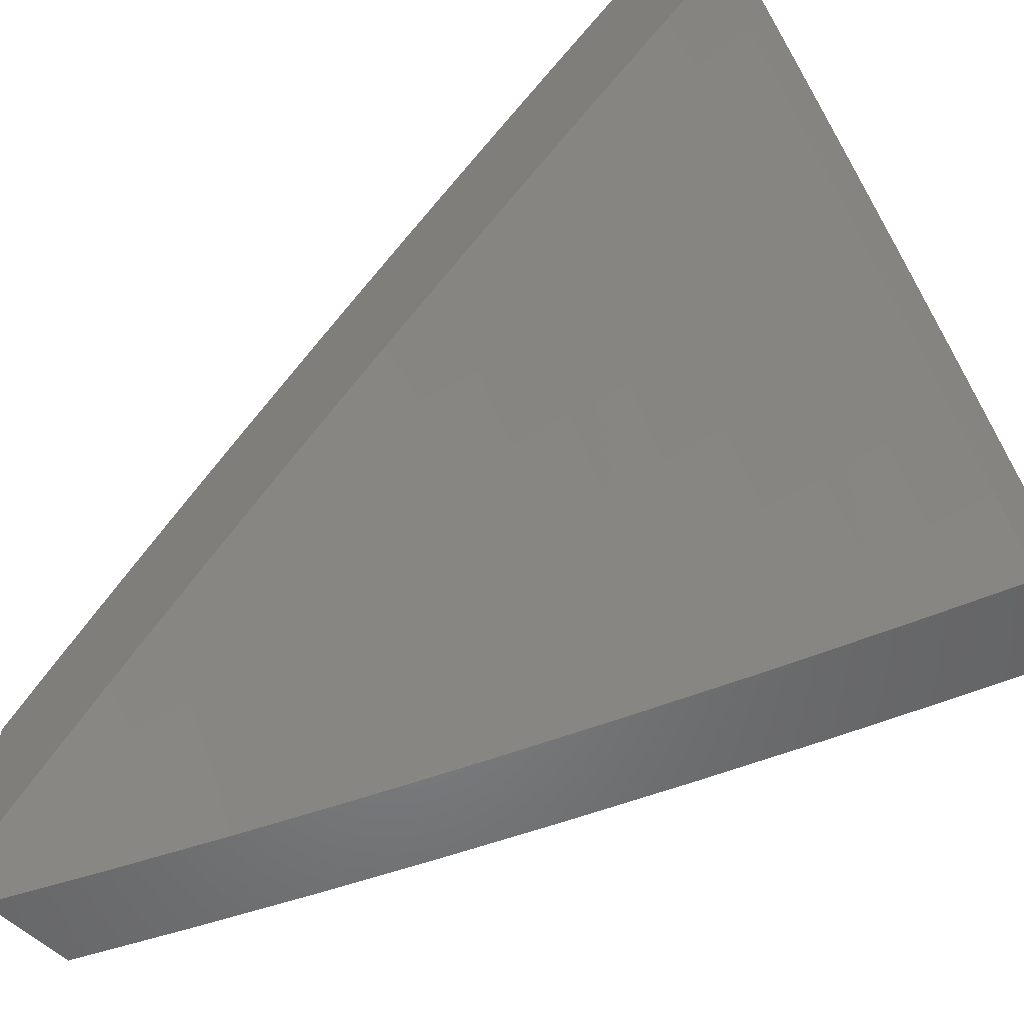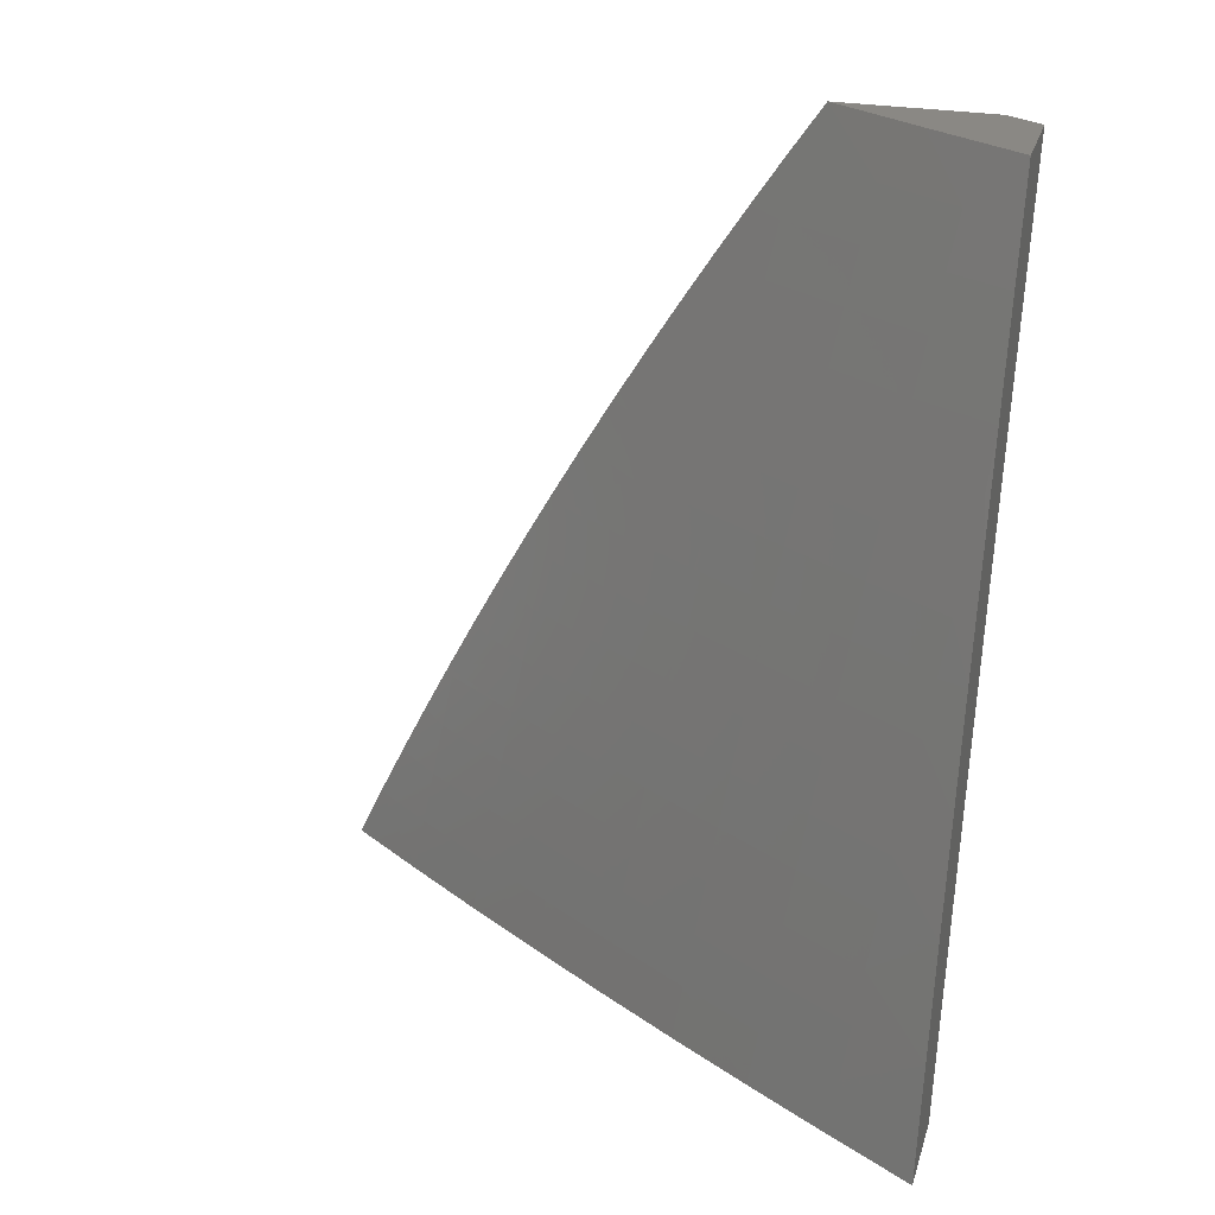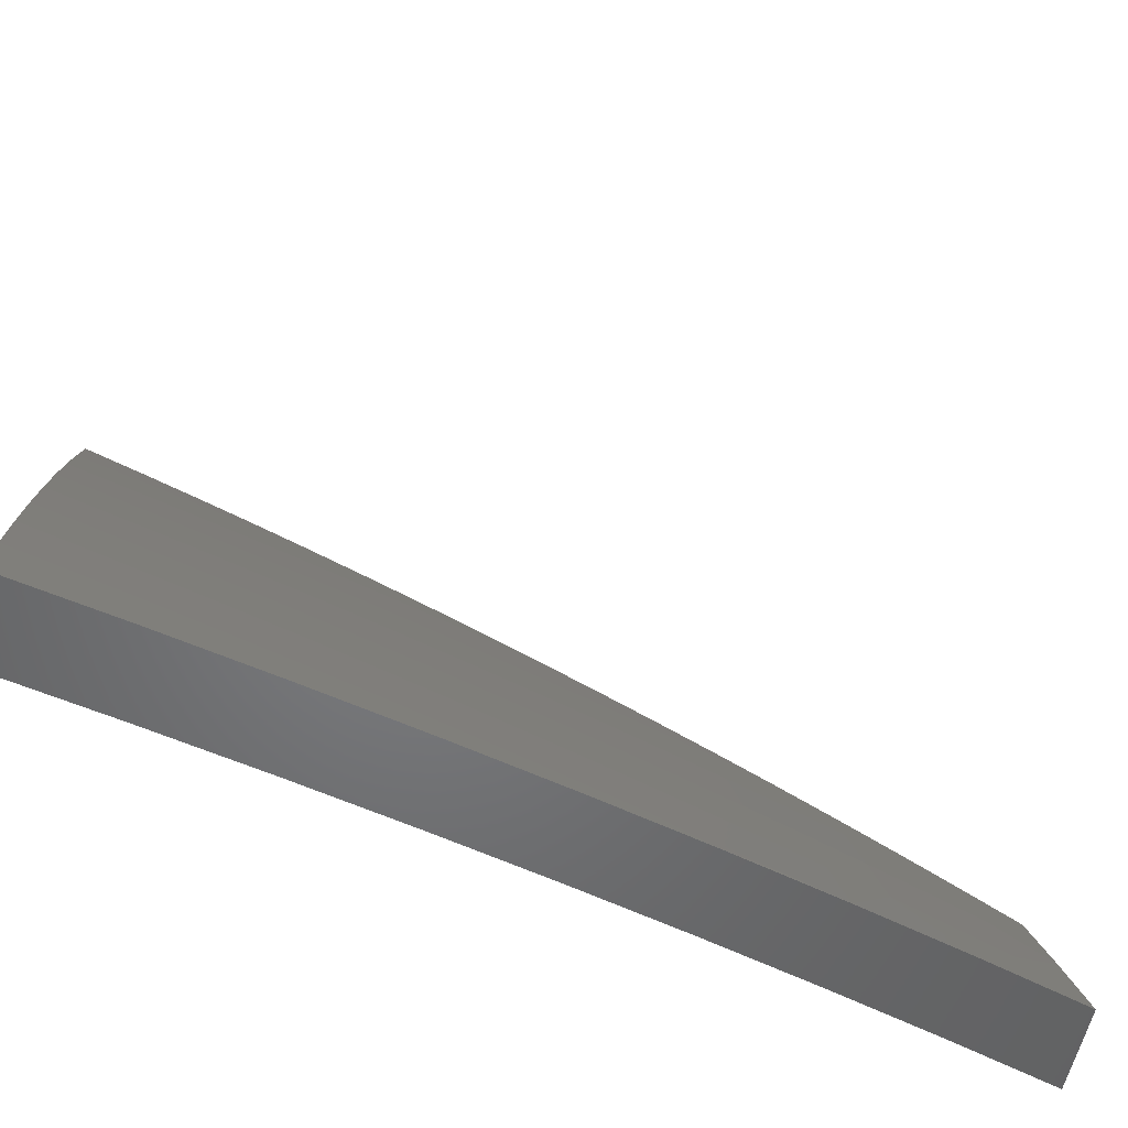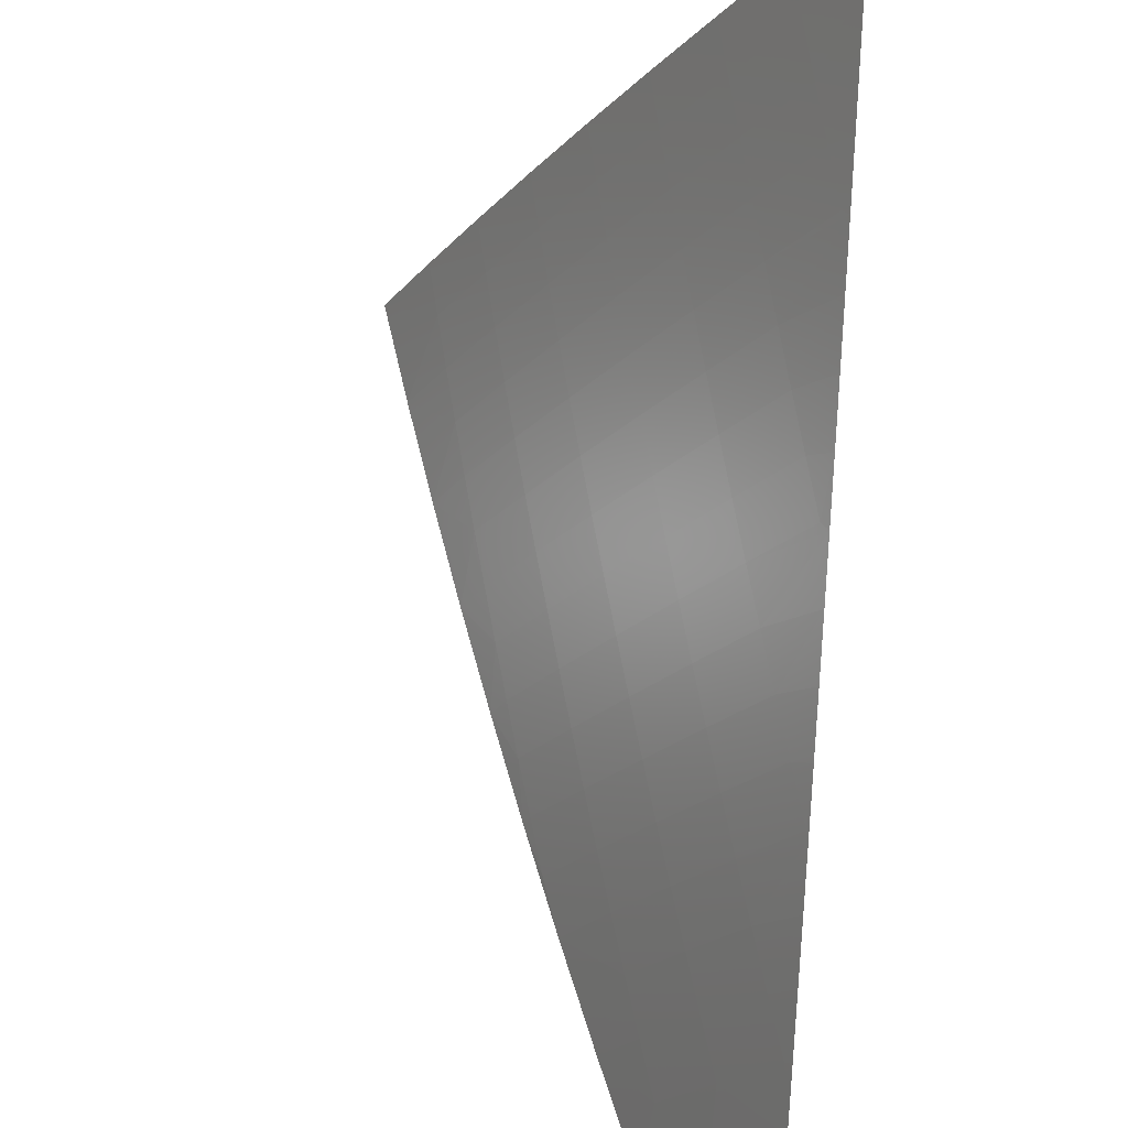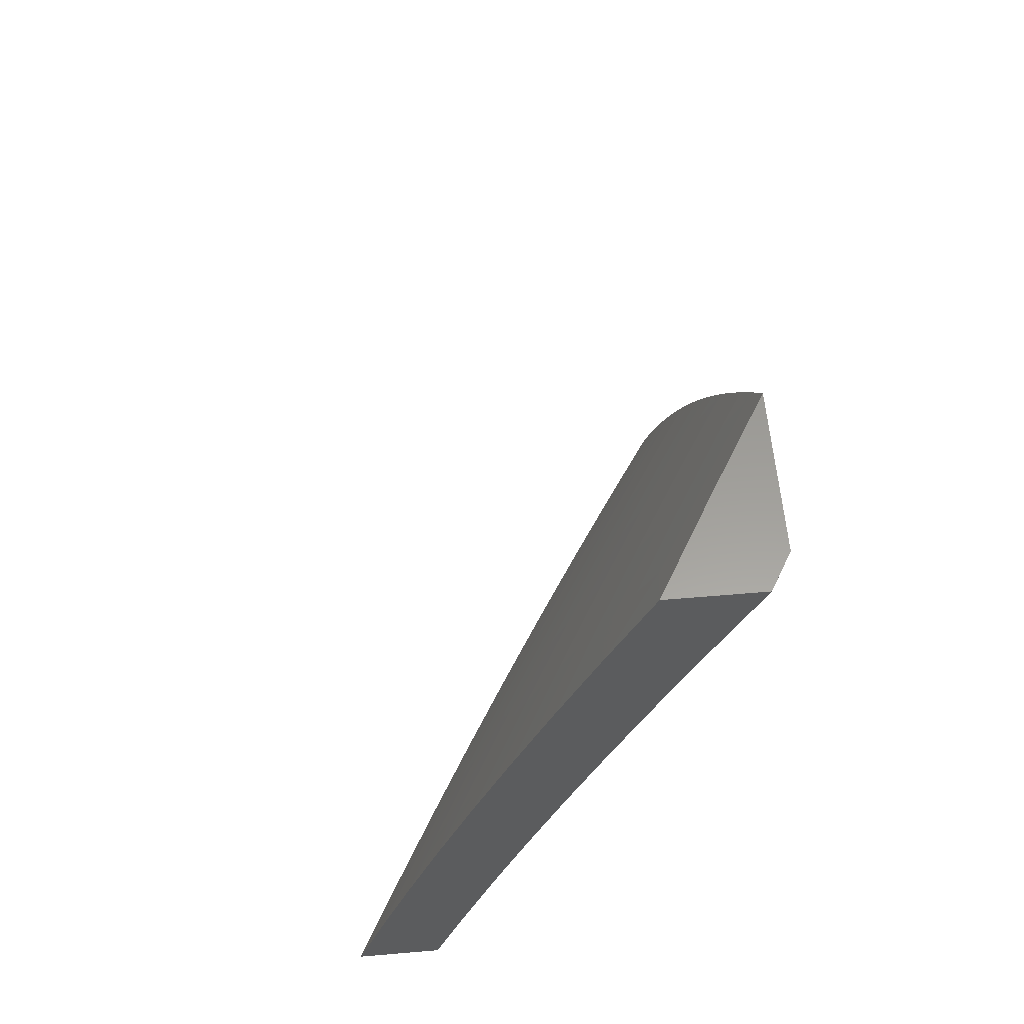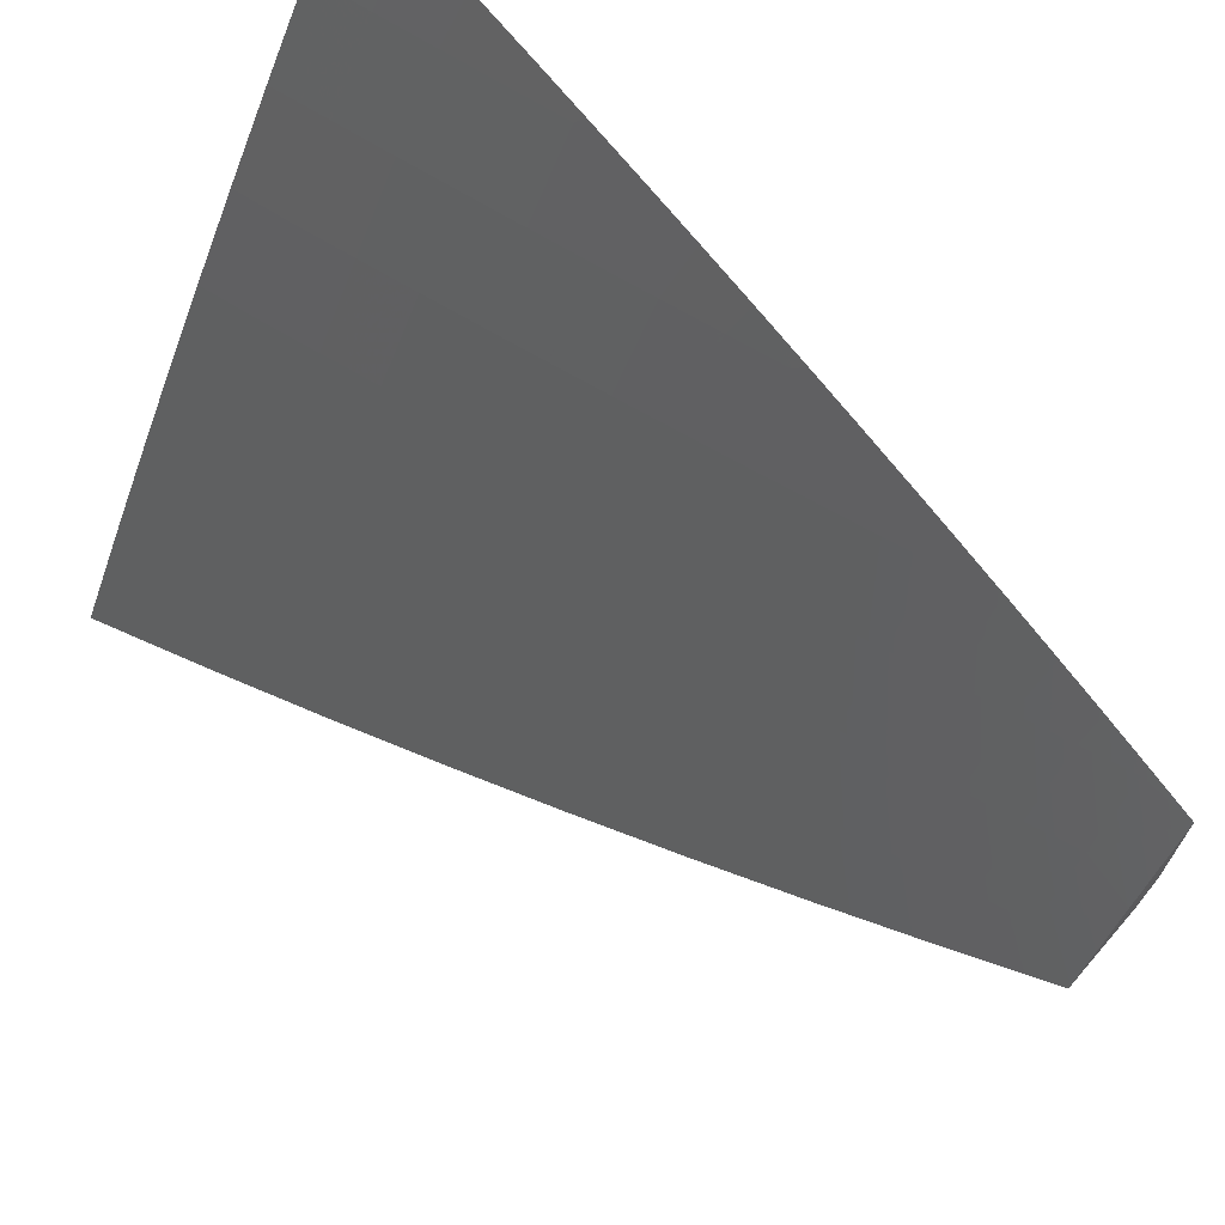
<metadata>
{"format":"stl","ext":"stl","renderer":"f3d","projection":"perspective","resolution":1024,"background":"white","views":[{"elev":-52.3,"azim":132.4,"up":"+Y"},{"elev":27.2,"azim":-74.1,"up":"+Z"},{"elev":-50.8,"azim":-99.3,"up":"+Y"},{"elev":65.6,"azim":3.8,"up":"+Y"},{"elev":59.9,"azim":-5.0,"up":"+Z"},{"elev":69.5,"azim":-49.0,"up":"+Y"}]}
</metadata>
<code>
# stl→obj: 215 verts, 426 faces
v -9.343 5 3.127
v -9.382 5 3
v -9.323 5.072 3.063
v -9.337 5.08 3
v -9.277 5.152 3.063
v -9.291 5.16 3
v -9.23 5.231 3.063
v -9.244 5.24 3
v -9.183 5.31 3.063
v -9.197 5.319 3
v -9.134 5.39 3.063
v -9.149 5.398 3
v -9.086 5.468 3.063
v -9.1 5.476 3
v -9.036 5.546 3.063
v -9.05 5.554 3
v -9 5.6 3.065
v -9 5.632 3
v -9 5.568 3.13
v -9.022 5.537 3.125
v -9.071 5.459 3.125
v -9.12 5.381 3.125
v -9.168 5.302 3.125
v -9.216 5.223 3.125
v -9.262 5.144 3.125
v -9.308 5.064 3.125
v -9.292 5.056 3.188
v -9.303 5 3.253
v -9.277 5.047 3.251
v -9.261 5.039 3.313
v -9.215 5.118 3.313
v -9.199 5.109 3.376
v -9.153 5.187 3.376
v -9.137 5.178 3.438
v -9.09 5.256 3.438
v -9.073 5.247 3.501
v -9.026 5.325 3.501
v -9.009 5.315 3.563
v -9 5.359 3.513
v -9 5.322 3.575
v -9.007 5.527 3.188
v -9 5.535 3.195
v -9 5.501 3.259
v -9 5.466 3.323
v -9.041 5.441 3.251
v -9.056 5.45 3.188
v -9 5.431 3.387
v -9.01 5.422 3.376
v -9.026 5.431 3.313
v -9.09 5.363 3.251
v -9.105 5.372 3.188
v -9.153 5.293 3.188
v -9 5.395 3.45
v -9.058 5.344 3.376
v -9.074 5.354 3.313
v -9.122 5.275 3.313
v -9.138 5.284 3.251
v -9.185 5.205 3.251
v -9.2 5.214 3.188
v -9.247 5.136 3.188
v -9.042 5.334 3.438
v -9 5.284 3.637
v -9.056 5.237 3.563
v -9.12 5.169 3.501
v -9.183 5.1 3.438
v -9.245 5.03 3.376
v -9.261 5 3.379
v -9.039 5.227 3.626
v -9 5.245 3.699
v -9.021 5.217 3.688
v -9.004 5.206 3.751
v -9.068 5.139 3.688
v -9.05 5.129 3.751
v -9.114 5.061 3.688
v -9.096 5.051 3.751
v -9.124 5 3.754
v -9.077 5.041 3.813
v -9.075 5 3.877
v -9.058 5.031 3.876
v -9.039 5.02 3.938
v -9 5.085 3.941
v -9 5.043 4
v -9 5.206 3.76
v -9 5.166 3.821
v -9.032 5.118 3.813
v -9 5.126 3.881
v -9.013 5.108 3.876
v -9.025 5 4
v -9.171 5 3.629
v -9.131 5.071 3.626
v -9.086 5.149 3.626
v -9.194 5.002 3.563
v -9.217 5 3.505
v -9.211 5.012 3.501
v -9.228 5.021 3.438
v -9.166 5.091 3.501
v -9.231 5.127 3.251
v -9.149 5.081 3.563
v -9.103 5.159 3.563
v -9.169 5.197 3.313
v -9.106 5.266 3.376
v -9 5.8 3
v -9.065 5.702 3
v -9 5.769 3.065
v -9.051 5.693 3.063
v -9.037 5.684 3.125
v -9.115 5.595 3.063
v -9.101 5.586 3.125
v -9.178 5.495 3.063
v -9.164 5.487 3.125
v -9.24 5.396 3.063
v -9.225 5.387 3.125
v -9.286 5.287 3.125
v -9.271 5.279 3.188
v -9.33 5.178 3.188
v -9.314 5.17 3.251
v -9.387 5.078 3.188
v -9.372 5.07 3.251
v -9.41 5 3.253
v -9.356 5.061 3.313
v -9.368 5 3.379
v -9.34 5.052 3.376
v -9.324 5.043 3.438
v -9.266 5.143 3.438
v -9.25 5.134 3.501
v -9.208 5.243 3.438
v -9.191 5.233 3.501
v -9.148 5.342 3.438
v -9.131 5.332 3.501
v -9.071 5.43 3.501
v -9.054 5.42 3.563
v -9 5.535 3.512
v -9 5.5 3.574
v -9.037 5.41 3.626
v -9 5.463 3.636
v -9.02 5.4 3.688
v -9 5.426 3.698
v -9.002 5.389 3.751
v -9 5.388 3.759
v -9.062 5.292 3.751
v -9.044 5.282 3.813
v -9.103 5.184 3.813
v -9.085 5.173 3.875
v -9.143 5.075 3.875
v -9.124 5.064 3.938
v -9.185 5 3.877
v -9.135 5 4
v -9.129 5.604 3
v -9.192 5.505 3
v -9.253 5.405 3
v -9.314 5.305 3
v -9.3 5.296 3.063
v -9.345 5.187 3.125
v -9.402 5.086 3.125
v -9.45 5 3.127
v -9.373 5.204 3
v -9.36 5.195 3.063
v -9.417 5.094 3.063
v -9.432 5.102 3
v -9.489 5 3
v -9.325 5 3.504
v -9.307 5.034 3.501
v -9.233 5.125 3.563
v -9.174 5.224 3.563
v -9.115 5.323 3.563
v -9.29 5.025 3.563
v -9.28 5 3.629
v -9.272 5.015 3.626
v -9.255 5.006 3.688
v -9.198 5.105 3.688
v -9.233 5 3.753
v -9.18 5.095 3.751
v -9.161 5.085 3.813
v -9.122 5.194 3.751
v -9.068 5.115 4
v -9.066 5.162 3.938
v -9.026 5.271 3.875
v -9 5.349 3.82
v -9 5.23 4
v -9.007 5.26 3.938
v -9 5.31 3.88
v -9 5.27 3.94
v -9.008 5.529 3.501
v -9 5.571 3.449
v -9.025 5.539 3.438
v -9 5.606 3.386
v -9.04 5.549 3.376
v -9 5.64 3.323
v -9.056 5.558 3.313
v -9 5.673 3.259
v -9.071 5.568 3.251
v -9.008 5.666 3.251
v -9.086 5.577 3.188
v -9.022 5.675 3.188
v -9 5.706 3.195
v -9 5.738 3.13
v -9.149 5.478 3.188
v -9.134 5.469 3.251
v -9.119 5.459 3.313
v -9.103 5.45 3.376
v -9.087 5.44 3.438
v -9.21 5.379 3.188
v -9.195 5.37 3.251
v -9.18 5.361 3.313
v -9.164 5.351 3.376
v -9.098 5.313 3.626
v -9.157 5.214 3.626
v -9.215 5.115 3.626
v -9.08 5.302 3.688
v -9.14 5.204 3.688
v -9.255 5.27 3.251
v -9.24 5.261 3.313
v -9.224 5.252 3.376
v -9.299 5.161 3.313
v -9.283 5.152 3.376
f 1 2 3
f 3 2 4
f 3 4 5
f 5 4 6
f 5 6 7
f 7 6 8
f 7 8 9
f 9 8 10
f 9 10 11
f 11 10 12
f 11 12 13
f 13 12 14
f 13 14 15
f 15 14 16
f 15 16 17
f 17 16 18
f 17 19 15
f 15 19 20
f 15 20 13
f 13 20 21
f 13 21 11
f 11 21 22
f 11 22 9
f 9 22 23
f 9 23 7
f 7 23 24
f 7 24 5
f 5 24 25
f 5 25 3
f 3 25 26
f 3 26 1
f 1 26 27
f 1 27 28
f 28 27 29
f 28 29 30
f 30 29 31
f 30 31 32
f 32 31 33
f 32 33 34
f 34 33 35
f 34 35 36
f 36 35 37
f 36 37 38
f 38 37 39
f 38 39 40
f 20 19 41
f 41 19 42
f 41 42 43
f 44 45 43
f 43 45 46
f 43 46 41
f 41 46 21
f 41 21 20
f 47 48 44
f 44 48 49
f 44 49 45
f 45 49 50
f 45 50 51
f 51 50 52
f 51 52 23
f 23 52 24
f 47 53 48
f 48 53 54
f 48 54 55
f 55 54 56
f 55 56 57
f 57 56 58
f 57 58 59
f 59 58 60
f 59 60 25
f 25 60 26
f 54 53 61
f 61 53 39
f 61 39 37
f 40 62 38
f 38 62 63
f 38 63 36
f 36 63 64
f 36 64 34
f 34 64 65
f 34 65 32
f 32 65 66
f 32 66 30
f 30 66 67
f 30 67 28
f 63 62 68
f 68 62 69
f 68 69 70
f 70 69 71
f 70 71 72
f 72 71 73
f 72 73 74
f 74 73 75
f 74 75 76
f 76 75 77
f 76 77 78
f 78 77 79
f 78 79 80
f 80 79 81
f 80 81 82
f 69 83 71
f 71 83 84
f 71 84 73
f 73 84 85
f 73 85 75
f 75 85 77
f 84 86 85
f 85 86 87
f 85 87 77
f 77 87 79
f 86 81 87
f 87 81 79
f 82 88 80
f 80 88 78
f 76 89 74
f 74 89 90
f 74 90 72
f 72 90 91
f 72 91 70
f 70 91 68
f 90 89 92
f 92 89 93
f 92 93 94
f 94 93 95
f 94 95 96
f 96 95 65
f 96 65 64
f 93 67 95
f 95 67 66
f 95 66 65
f 26 60 27
f 27 60 97
f 27 97 29
f 29 97 31
f 92 94 98
f 98 94 96
f 98 96 99
f 99 96 64
f 99 64 63
f 59 25 24
f 60 58 97
f 97 58 100
f 97 100 31
f 31 100 33
f 91 90 98
f 98 90 92
f 91 98 99
f 57 59 52
f 52 59 24
f 58 56 100
f 100 56 101
f 100 101 33
f 33 101 35
f 68 91 99
f 68 99 63
f 51 23 22
f 55 57 50
f 50 57 52
f 56 54 101
f 101 54 61
f 101 61 35
f 35 61 37
f 21 46 22
f 22 46 51
f 46 45 51
f 48 55 49
f 49 55 50
f 102 103 104
f 104 103 105
f 104 105 106
f 106 105 107
f 106 107 108
f 108 107 109
f 108 109 110
f 110 109 111
f 110 111 112
f 112 111 113
f 112 113 114
f 114 113 115
f 114 115 116
f 116 115 117
f 116 117 118
f 118 117 119
f 118 119 120
f 120 119 121
f 120 121 122
f 122 121 123
f 122 123 124
f 124 123 125
f 124 125 126
f 126 125 127
f 126 127 128
f 128 127 129
f 128 129 130
f 130 129 131
f 130 131 132
f 132 131 133
f 133 131 134
f 133 134 135
f 135 134 136
f 135 136 137
f 137 136 138
f 137 138 139
f 139 138 140
f 139 140 141
f 141 140 142
f 141 142 143
f 143 142 144
f 143 144 145
f 145 144 146
f 145 146 147
f 103 148 105
f 105 148 107
f 148 149 107
f 107 149 109
f 149 150 109
f 109 150 111
f 150 151 111
f 111 151 152
f 111 152 113
f 113 152 153
f 113 153 115
f 115 153 154
f 115 154 117
f 117 154 155
f 117 155 119
f 151 156 152
f 152 156 157
f 152 157 153
f 153 157 158
f 153 158 154
f 154 158 155
f 156 159 157
f 157 159 158
f 159 160 158
f 158 160 155
f 121 161 123
f 123 161 162
f 123 162 125
f 125 162 163
f 125 163 127
f 127 163 164
f 127 164 129
f 129 164 165
f 129 165 131
f 131 165 134
f 162 161 166
f 166 161 167
f 166 167 168
f 168 167 169
f 168 169 170
f 170 169 171
f 170 171 172
f 172 171 173
f 172 173 174
f 174 173 142
f 174 142 140
f 167 171 169
f 171 146 173
f 173 146 144
f 173 144 142
f 147 175 145
f 145 175 176
f 145 176 143
f 143 176 177
f 143 177 141
f 141 177 178
f 141 178 139
f 175 179 176
f 176 179 180
f 176 180 177
f 177 180 181
f 177 181 178
f 179 182 180
f 180 182 181
f 130 132 183
f 183 132 184
f 183 184 185
f 185 184 186
f 185 186 187
f 187 186 188
f 187 188 189
f 189 188 190
f 189 190 191
f 191 190 192
f 191 192 193
f 193 192 194
f 193 194 108
f 108 194 106
f 190 195 192
f 192 195 194
f 195 196 194
f 194 196 106
f 196 104 106
f 108 110 193
f 193 110 197
f 193 197 191
f 191 197 198
f 191 198 189
f 189 198 199
f 189 199 187
f 187 199 200
f 187 200 185
f 185 200 201
f 185 201 183
f 183 201 130
f 110 112 197
f 197 112 202
f 197 202 198
f 198 202 203
f 198 203 199
f 199 203 204
f 199 204 200
f 200 204 205
f 200 205 201
f 201 205 128
f 201 128 130
f 136 134 206
f 206 134 165
f 206 165 207
f 207 165 164
f 207 164 208
f 208 164 163
f 208 163 166
f 166 163 162
f 138 136 209
f 209 136 206
f 209 206 210
f 210 206 207
f 210 207 170
f 170 207 208
f 170 208 168
f 168 208 166
f 112 114 202
f 202 114 211
f 202 211 203
f 203 211 212
f 203 212 204
f 204 212 213
f 204 213 205
f 205 213 126
f 205 126 128
f 174 140 209
f 209 140 138
f 174 209 210
f 114 116 211
f 211 116 214
f 211 214 212
f 212 214 215
f 212 215 213
f 213 215 124
f 213 124 126
f 172 174 210
f 172 210 170
f 116 118 214
f 214 118 120
f 214 120 215
f 215 120 122
f 215 122 124
f 82 81 179
f 179 81 86
f 179 86 84
f 83 181 84
f 84 181 182
f 84 182 179
f 181 83 178
f 178 83 69
f 178 69 139
f 139 69 62
f 139 62 137
f 137 62 40
f 137 40 135
f 135 40 39
f 135 39 133
f 133 39 53
f 133 53 132
f 132 53 47
f 132 47 184
f 184 47 44
f 184 44 186
f 186 44 43
f 186 43 188
f 188 43 42
f 188 42 190
f 190 42 19
f 190 19 195
f 195 19 17
f 195 17 196
f 196 17 18
f 196 18 104
f 104 18 102
f 102 18 103
f 103 18 16
f 103 16 148
f 148 16 14
f 148 14 149
f 149 14 12
f 149 12 150
f 150 12 10
f 150 10 8
f 150 8 151
f 151 8 6
f 151 6 156
f 156 6 4
f 156 4 159
f 159 4 2
f 159 2 160
f 147 88 175
f 175 88 82
f 175 82 179
f 160 2 155
f 155 2 1
f 155 1 119
f 119 1 28
f 119 28 121
f 121 28 67
f 121 67 161
f 161 67 93
f 161 93 167
f 167 93 89
f 167 89 171
f 171 89 76
f 171 76 146
f 146 76 78
f 146 78 147
f 147 78 88

</code>
